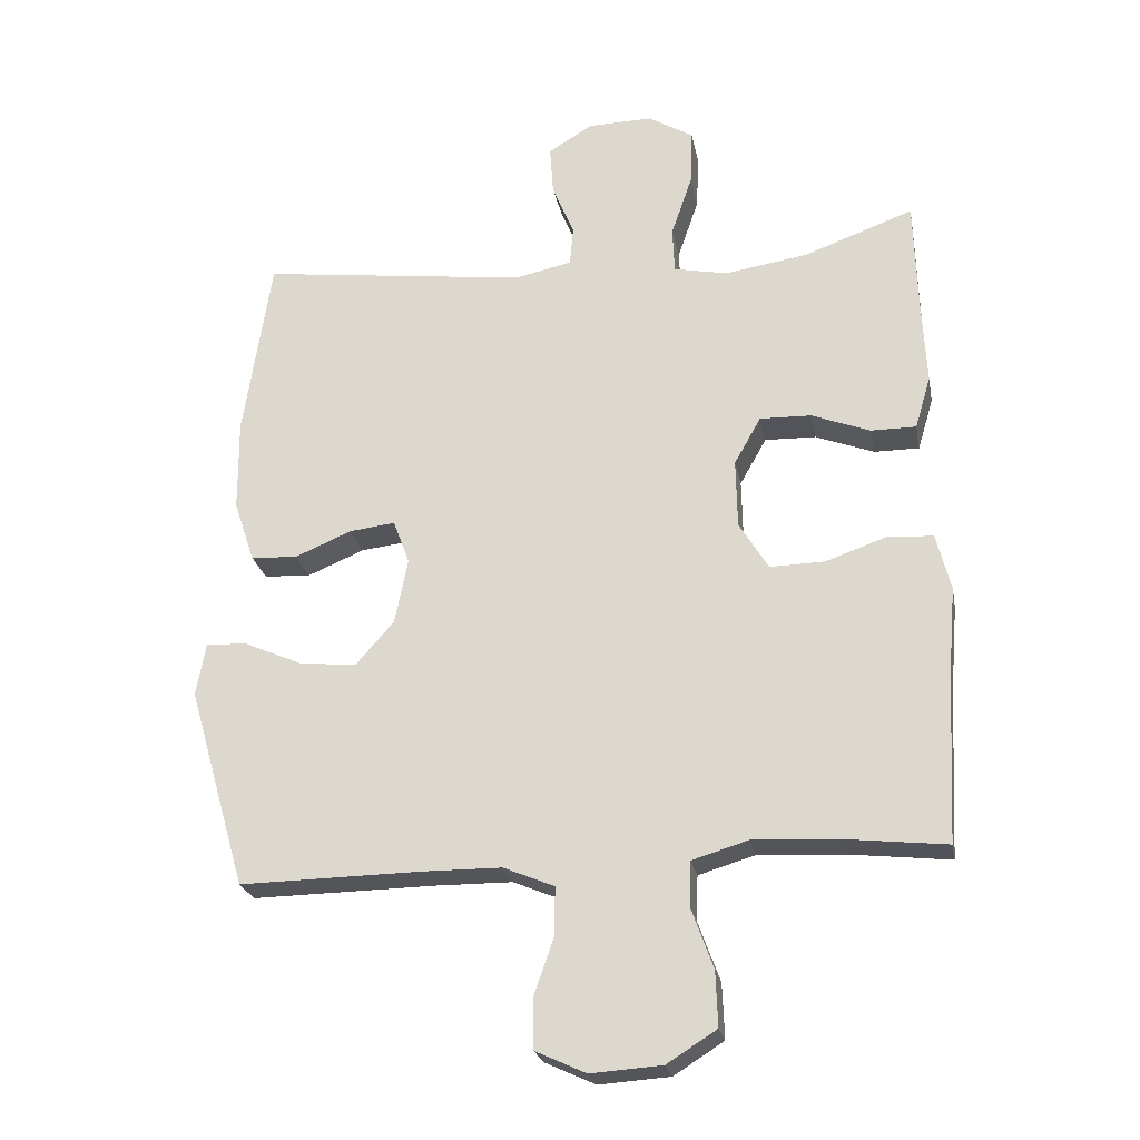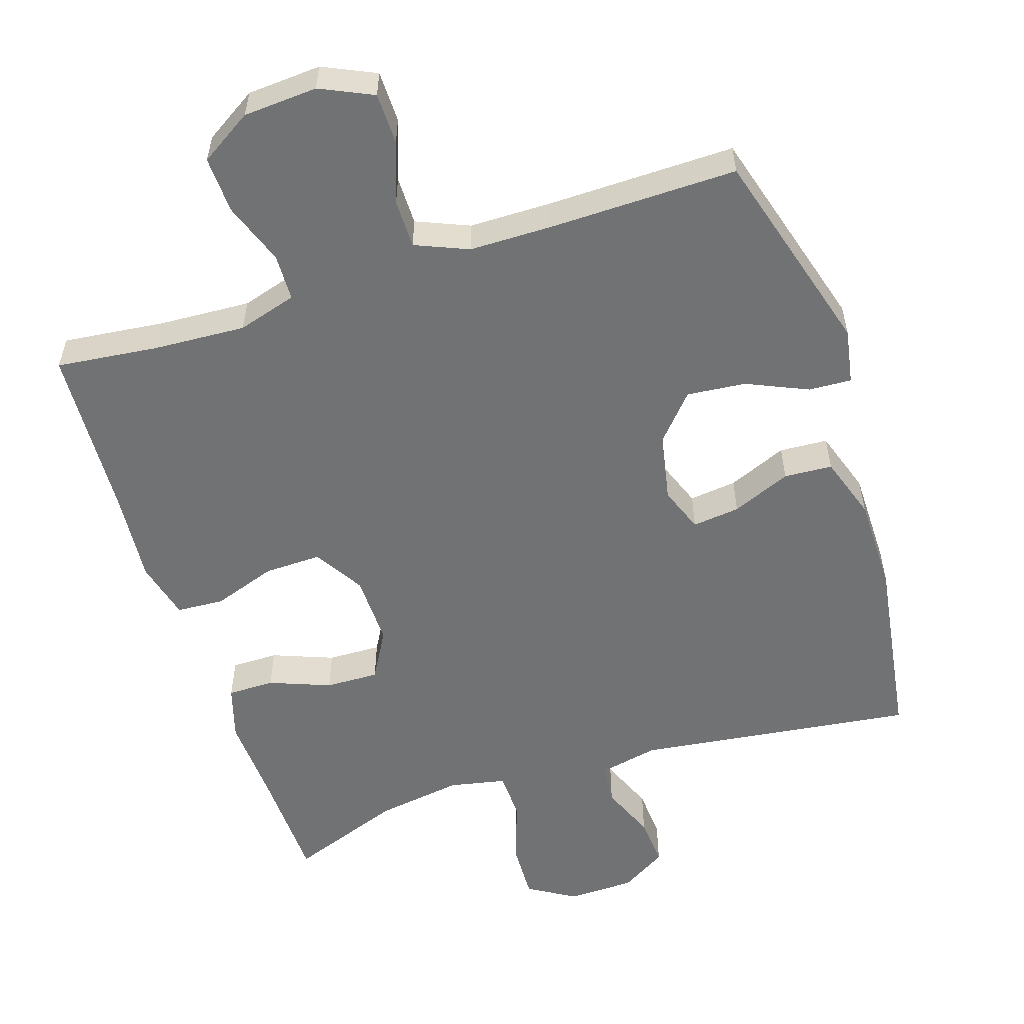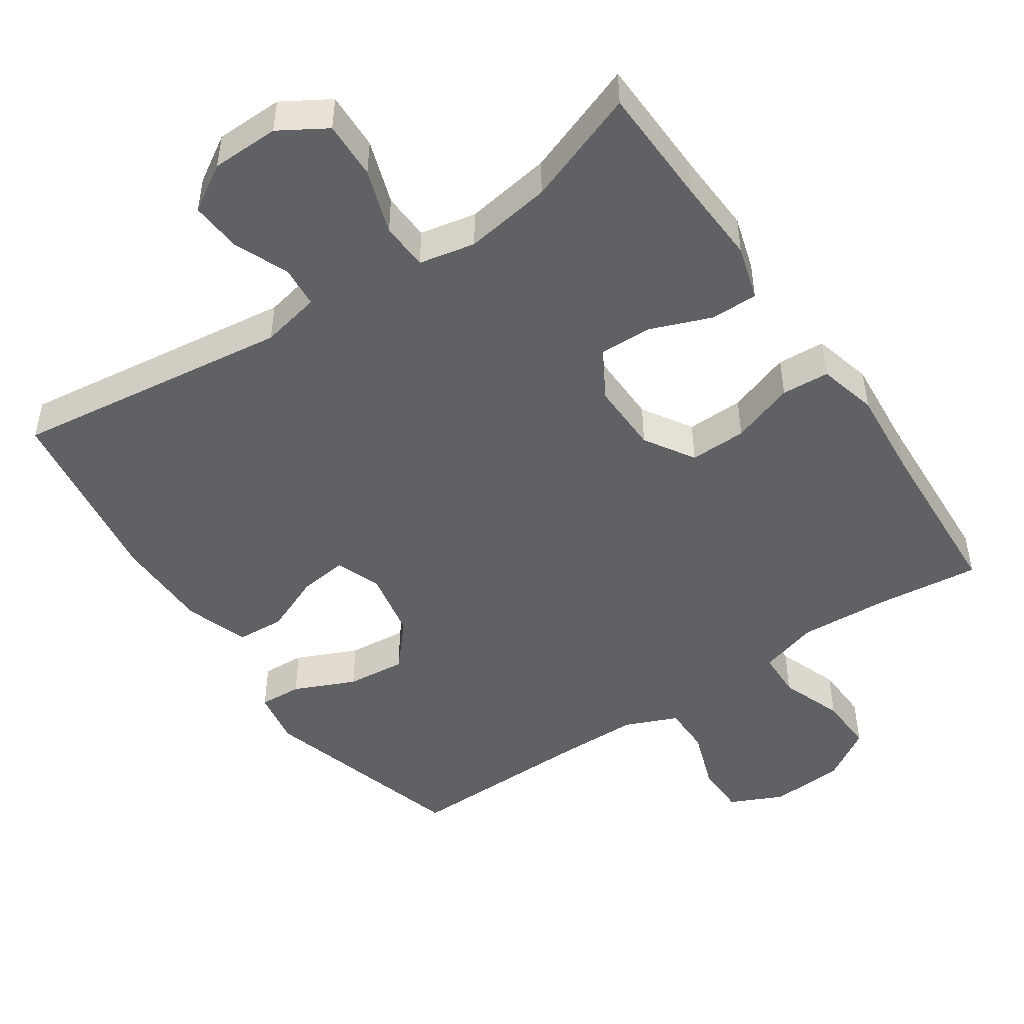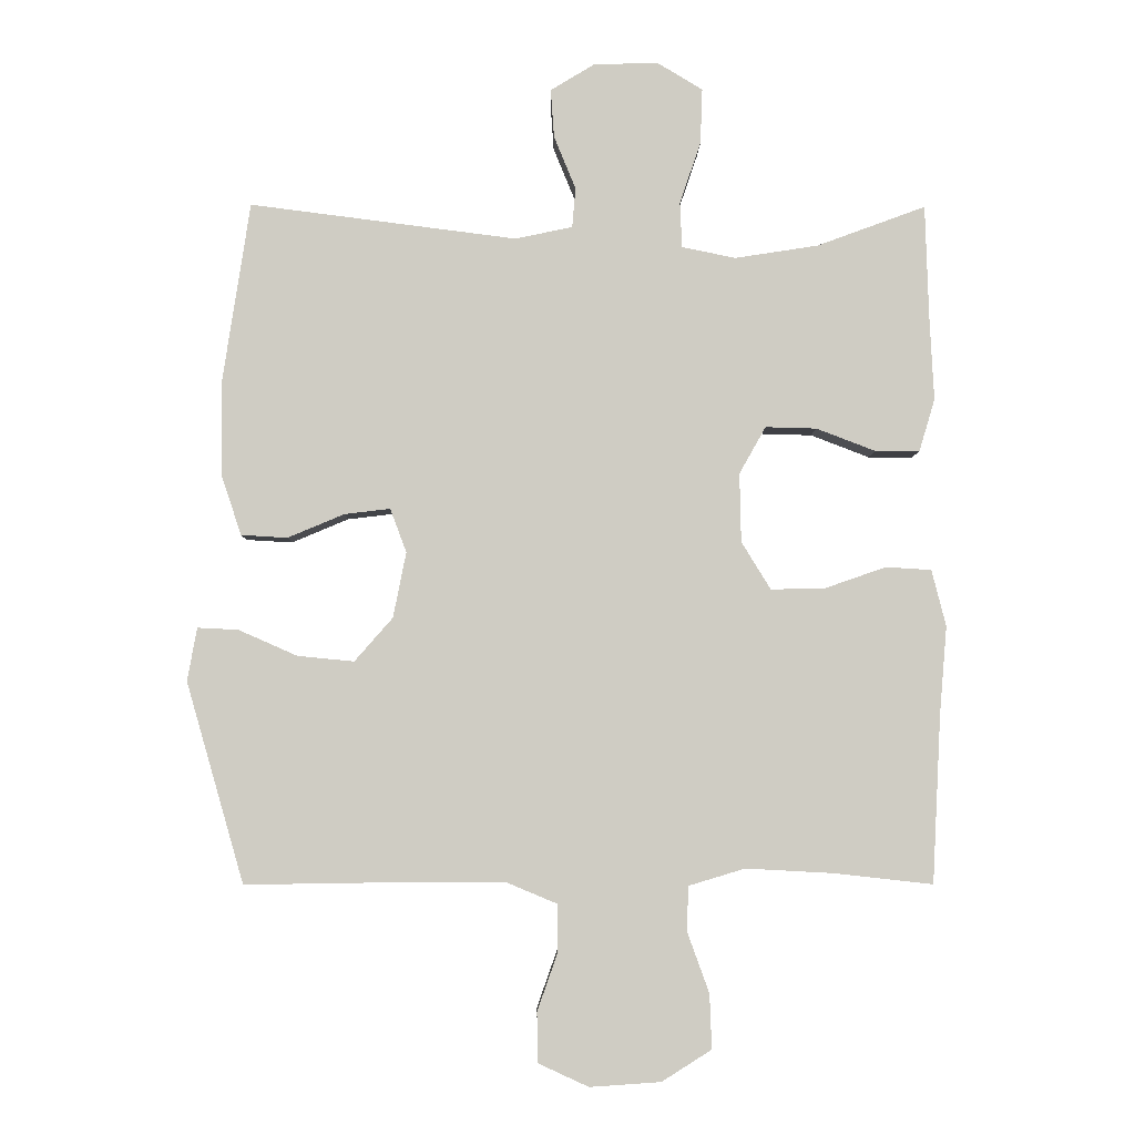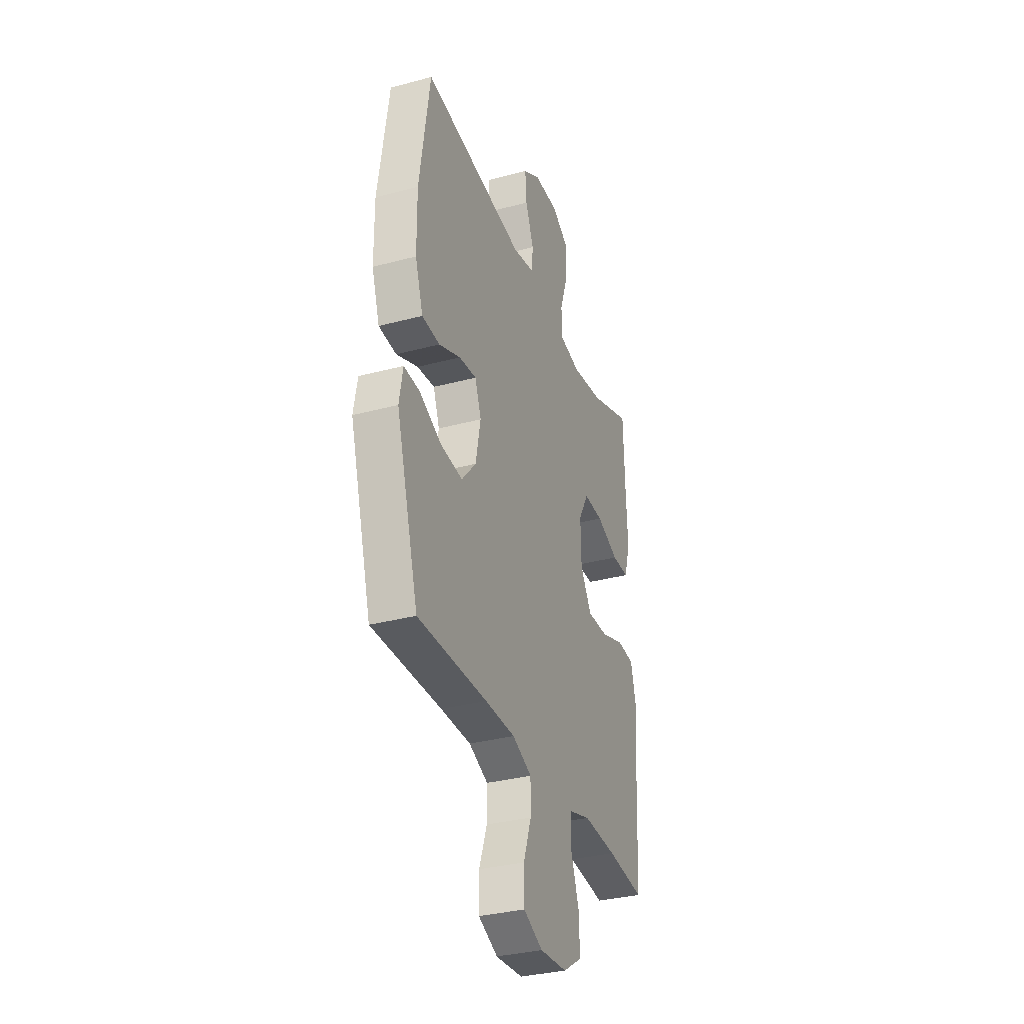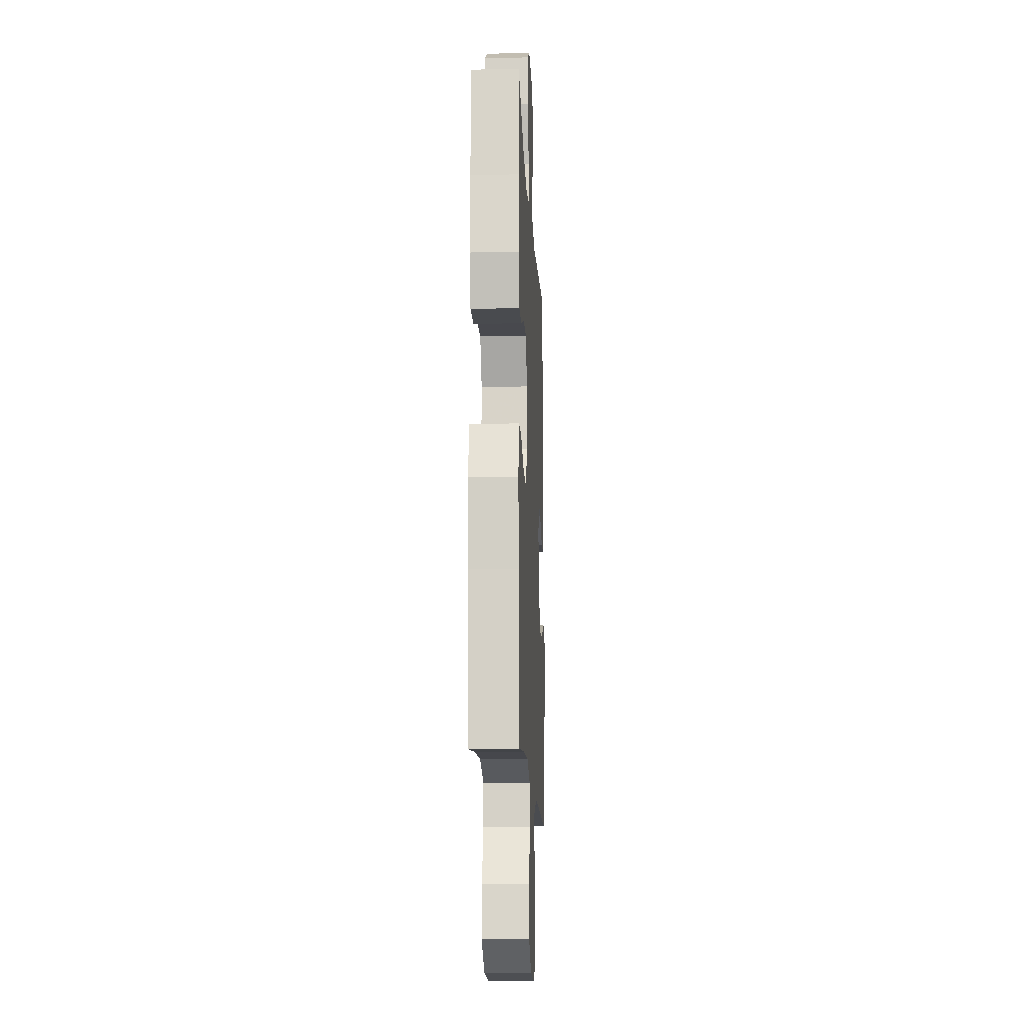
<metadata>
{"format":"obj","ext":"obj","renderer":"f3d","projection":"perspective","resolution":1024,"background":"white","views":[{"elev":-24.1,"azim":10.6,"up":"+Z"},{"elev":-55.4,"azim":-162.1,"up":"+Y"},{"elev":-48.0,"azim":34.1,"up":"+Y"},{"elev":-5.1,"azim":-0.8,"up":"+Z"},{"elev":-33.2,"azim":-69.8,"up":"+Z"},{"elev":-14.1,"azim":92.7,"up":"+Z"}]}
</metadata>
<code>
v -0.5 0.07 -0.5
v -0.585 0.07 -0.206
v -0.571 0.07 -0.128
v -0.511 0.07 -0.131
v -0.425 0.07 -0.169
v -0.342 0.07 -0.177
v -0.286 0.07 -0.113
v -0.267 0.07 -0.017
v -0.291 0.07 0.047
v -0.358 0.07 0.039
v -0.441 0.07 0.004
v -0.509 0.07 0.008
v -0.539 0.07 0.098
v -0.54 0.07 0.234
v -0.5 0.07 0.5
v -0.108 0.07 0.45
v -0.024 0.07 0.468
v -0.019 0.07 0.526
v -0.051 0.07 0.604
v -0.056 0.07 0.675
v 0.009 0.07 0.715
v 0.104 0.07 0.717
v 0.17 0.07 0.677
v 0.167 0.07 0.596
v 0.136 0.07 0.505
v 0.139 0.07 0.438
v 0.218 0.07 0.422
v 0.34 0.07 0.441
v 0.5 0.07 0.5
v 0.505 0.07 0.332
v 0.511 0.07 0.211
v 0.488 0.07 0.134
v 0.422 0.07 0.134
v 0.336 0.07 0.167
v 0.261 0.07 0.169
v 0.222 0.07 0.1
v 0.224 0.07 -0.001
v 0.267 0.07 -0.071
v 0.347 0.07 -0.069
v 0.436 0.07 -0.038
v 0.503 0.07 -0.042
v 0.524 0.07 -0.125
v 0.513 0.07 -0.253
v 0.5 0.07 -0.5
v 0.356 0.07 -0.484
v 0.227 0.07 -0.477
v 0.144 0.07 -0.502
v 0.142 0.07 -0.568
v 0.174 0.07 -0.656
v 0.177 0.07 -0.736
v 0.104 0.07 -0.782
v 0 0.07 -0.789
v -0.074 0.07 -0.755
v -0.075 0.07 -0.682
v -0.045 0.07 -0.597
v -0.045 0.07 -0.528
v -0.119 0.07 -0.497
v -0.234 0.07 -0.496
v -0.5 0 -0.5
v -0.585 0 -0.206
v -0.571 0 -0.128
v -0.511 0 -0.131
v -0.425 0 -0.169
v -0.342 0 -0.177
v -0.286 0 -0.113
v -0.267 0 -0.017
v -0.291 0 0.047
v -0.358 0 0.039
v -0.441 0 0.004
v -0.509 0 0.008
v -0.539 0 0.098
v -0.54 0 0.234
v -0.5 0 0.5
v -0.108 0 0.45
v -0.024 0 0.468
v -0.019 0 0.526
v -0.051 0 0.604
v -0.056 0 0.675
v 0.009 0 0.715
v 0.104 0 0.717
v 0.17 0 0.677
v 0.167 0 0.596
v 0.136 0 0.505
v 0.139 0 0.438
v 0.218 0 0.422
v 0.34 0 0.441
v 0.5 0 0.5
v 0.505 0 0.332
v 0.511 0 0.211
v 0.488 0 0.134
v 0.422 0 0.134
v 0.336 0 0.167
v 0.261 0 0.169
v 0.222 0 0.1
v 0.224 0 -0.001
v 0.267 0 -0.071
v 0.347 0 -0.069
v 0.436 0 -0.038
v 0.503 0 -0.042
v 0.524 0 -0.125
v 0.513 0 -0.253
v 0.5 0 -0.5
v 0.356 0 -0.484
v 0.227 0 -0.477
v 0.144 0 -0.502
v 0.142 0 -0.568
v 0.174 0 -0.656
v 0.177 0 -0.736
v 0.104 0 -0.782
v 0 0 -0.789
v -0.074 0 -0.755
v -0.075 0 -0.682
v -0.045 0 -0.597
v -0.045 0 -0.528
v -0.119 0 -0.497
v -0.234 0 -0.496
f 52 53 54 55
f 52 55 56
f 51 52 56
f 48 49 50 51
f 47 48 51 56
f 46 47 56 57
f 43 44 45
f 43 45 46
f 39 40 41 42
f 38 39 42 43
f 31 32 33 34
f 30 31 34 35
f 28 29 30 35
f 27 28 35 36
f 22 23 24 25
f 22 25 26
f 21 22 26
f 18 19 20 21
f 17 18 21 26
f 16 17 26 27
f 14 15 16
f 10 11 12 13
f 9 10 13 14
f 2 3 4 5
f 58 1 2 5
f 58 5 6
f 57 58 6 7
f 38 43 46 57
f 37 38 57 7
f 36 37 7 8
f 27 36 8 9
f 9 14 16 27
f 113 112 111 110
f 114 113 110
f 114 110 109
f 109 108 107 106
f 114 109 106 105
f 115 114 105 104
f 103 102 101
f 104 103 101
f 100 99 98 97
f 101 100 97 96
f 92 91 90 89
f 93 92 89 88
f 93 88 87 86
f 94 93 86 85
f 83 82 81 80
f 84 83 80
f 84 80 79
f 79 78 77 76
f 84 79 76 75
f 85 84 75 74
f 74 73 72
f 71 70 69 68
f 72 71 68 67
f 63 62 61 60
f 63 60 59 116
f 64 63 116
f 65 64 116 115
f 115 104 101 96
f 65 115 96 95
f 66 65 95 94
f 67 66 94 85
f 85 74 72 67
f 1 59 60 2
f 2 60 61 3
f 3 61 62 4
f 4 62 63 5
f 5 63 64 6
f 6 64 65 7
f 7 65 66 8
f 8 66 67 9
f 9 67 68 10
f 10 68 69 11
f 11 69 70 12
f 12 70 71 13
f 13 71 72 14
f 14 72 73 15
f 15 73 74 16
f 16 74 75 17
f 17 75 76 18
f 18 76 77 19
f 19 77 78 20
f 20 78 79 21
f 21 79 80 22
f 22 80 81 23
f 23 81 82 24
f 24 82 83 25
f 25 83 84 26
f 26 84 85 27
f 27 85 86 28
f 28 86 87 29
f 29 87 88 30
f 30 88 89 31
f 31 89 90 32
f 32 90 91 33
f 33 91 92 34
f 34 92 93 35
f 35 93 94 36
f 36 94 95 37
f 37 95 96 38
f 38 96 97 39
f 39 97 98 40
f 40 98 99 41
f 41 99 100 42
f 42 100 101 43
f 43 101 102 44
f 44 102 103 45
f 45 103 104 46
f 46 104 105 47
f 47 105 106 48
f 48 106 107 49
f 49 107 108 50
f 50 108 109 51
f 51 109 110 52
f 52 110 111 53
f 53 111 112 54
f 54 112 113 55
f 55 113 114 56
f 56 114 115 57
f 57 115 116 58
f 58 116 59 1

</code>
